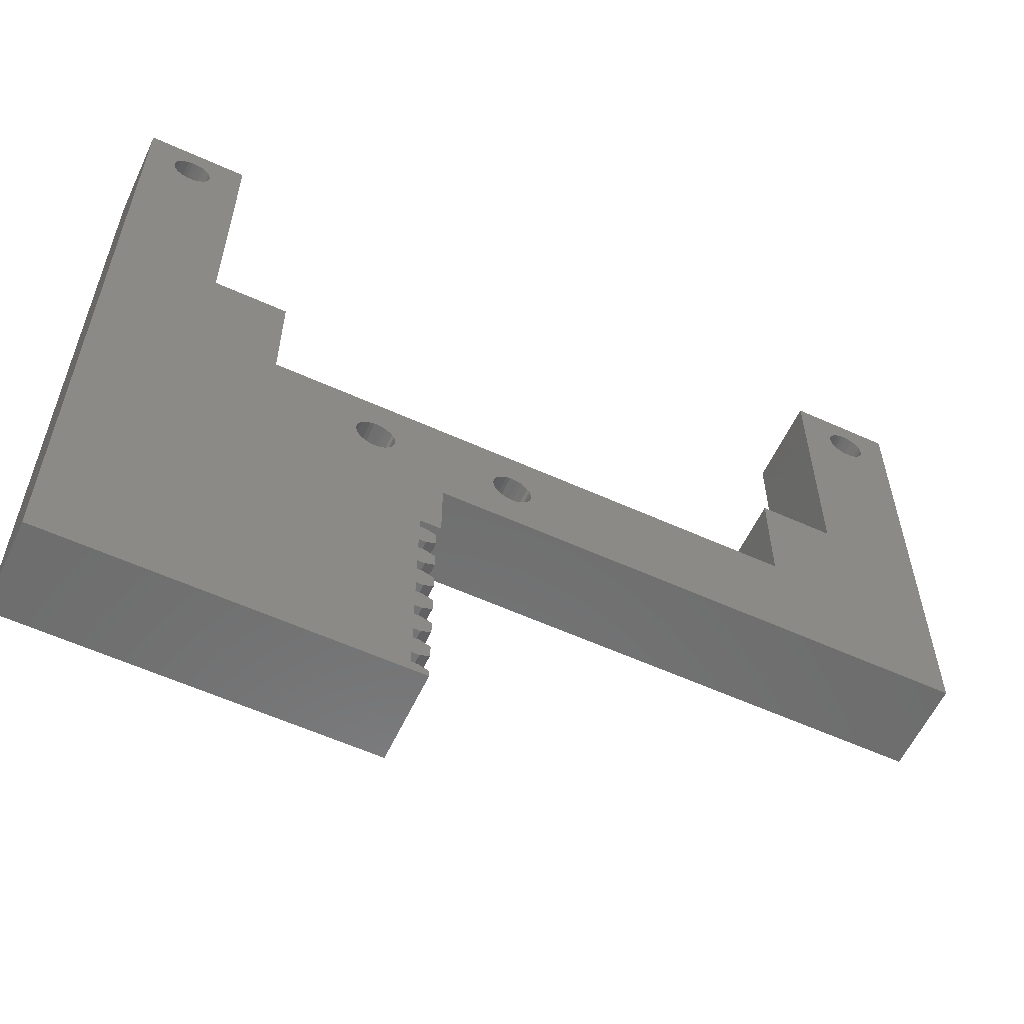
<metadata>
{"format":"stl","ext":"stl","renderer":"f3d","projection":"perspective","resolution":1024,"background":"white","views":[{"elev":-58.9,"azim":155.0,"up":"+Y"}]}
</metadata>
<code>
# stl→obj: 428 verts, 920 faces
v 4.769 85.71 6.5
v 7.15 89 6.5
v 4.8 86 6.5
v 4.769 86.29 6.5
v 4.679 86.57 6.5
v 4.533 86.82 6.5
v 4.337 87.04 6.5
v 4.1 87.21 6.5
v 3.833 87.33 6.5
v 3.546 87.39 6.5
v -0.1 89 6.5
v 3.254 87.39 6.5
v 2.031 86.29 6.5
v 2 86 6.5
v 2.121 86.57 6.5
v 2.267 86.82 6.5
v 2.463 87.04 6.5
v 2.7 87.21 6.5
v 2.967 87.33 6.5
v 12.4 70 6.5
v 7.15 70 6.5
v 12.4 62 6.5
v 38.88 36.27 6.5
v 39.38 36.27 6.5
v 38.82 36.23 6.5
v 39.38 34.73 6.5
v 38.88 34.73 6.5
v 38.82 34.77 6.5
v 38.2 35.92 6.5
v 38.28 36.03 6.5
v 38.22 35.98 6.5
v 38.2 35.08 6.5
v 38.28 34.97 6.5
v 38.22 35.02 6.5
v 38.88 38.77 6.5
v 39.38 38.77 6.5
v 38.82 38.73 6.5
v 39.38 37.23 6.5
v 38.88 37.23 6.5
v 38.82 37.27 6.5
v 38.2 38.42 6.5
v 38.28 38.53 6.5
v 38.22 38.48 6.5
v 38.2 37.58 6.5
v 38.28 37.47 6.5
v 38.22 37.52 6.5
v 38.88 41.27 6.5
v 39.38 41.27 6.5
v 38.82 41.23 6.5
v 39.38 39.73 6.5
v 38.88 39.73 6.5
v 38.82 39.77 6.5
v 38.2 40.92 6.5
v 38.28 41.03 6.5
v 38.22 40.98 6.5
v 38.2 40.08 6.5
v 38.28 39.97 6.5
v 38.22 40.02 6.5
v 38.88 43.77 6.5
v 39.38 43.77 6.5
v 38.82 43.73 6.5
v 39.38 42.23 6.5
v 38.88 42.23 6.5
v 38.82 42.27 6.5
v 38.2 43.42 6.5
v 38.28 43.53 6.5
v 38.22 43.48 6.5
v 38.2 42.58 6.5
v 38.28 42.47 6.5
v 38.22 42.52 6.5
v 38.88 46.27 6.5
v 39.38 46.27 6.5
v 38.82 46.23 6.5
v 39.38 44.73 6.5
v 38.88 44.73 6.5
v 38.82 44.77 6.5
v 38.2 45.92 6.5
v 38.28 46.03 6.5
v 38.22 45.98 6.5
v 38.2 45.08 6.5
v 38.28 44.97 6.5
v 38.22 45.02 6.5
v 38.88 48.77 6.5
v 39.38 48.77 6.5
v 38.82 48.73 6.5
v 39.38 47.23 6.5
v 38.88 47.23 6.5
v 38.82 47.27 6.5
v 38.2 48.42 6.5
v 38.28 48.53 6.5
v 38.22 48.48 6.5
v 38.2 47.58 6.5
v 38.28 47.47 6.5
v 38.22 47.52 6.5
v 50.4 62 6.5
v 44.27 58.29 6.5
v 44.3 58 6.5
v 44.18 58.57 6.5
v 44.03 58.82 6.5
v 43.84 59.04 6.5
v 43.6 59.21 6.5
v 43.33 59.33 6.5
v 43.05 59.39 6.5
v 42.75 59.39 6.5
v 33.05 59.39 6.5
v 34.3 58 6.5
v 41.5 58 6.5
v 41.53 58.29 6.5
v 37.9 54 6.5
v 39.38 49.5 6.5
v 34.27 58.29 6.5
v 41.62 58.57 6.5
v 34.18 58.57 6.5
v 41.77 58.82 6.5
v 34.03 58.82 6.5
v 41.96 59.04 6.5
v 33.84 59.04 6.5
v 42.2 59.21 6.5
v 33.6 59.21 6.5
v 42.47 59.33 6.5
v 33.33 59.33 6.5
v 32.75 59.39 6.5
v 31.53 58.29 6.5
v 31.5 58 6.5
v 31.62 58.57 6.5
v 31.77 58.82 6.5
v 31.96 59.04 6.5
v 32.2 59.21 6.5
v 32.47 59.33 6.5
v 37.9 49.5 6.5
v 34.27 57.71 6.5
v 34.18 57.43 6.5
v 34.03 57.18 6.5
v 33.84 56.96 6.5
v 33.6 56.79 6.5
v 33.33 56.67 6.5
v 33.05 56.61 6.5
v 32.75 56.61 6.5
v 32.47 56.67 6.5
v -0.1 54 6.5
v 32.2 56.79 6.5
v 31.53 57.71 6.5
v 31.62 57.43 6.5
v 31.77 57.18 6.5
v 31.96 56.96 6.5
v 4.679 85.43 6.5
v 4.533 85.18 6.5
v 4.337 84.96 6.5
v 4.1 84.79 6.5
v 3.833 84.67 6.5
v 3.546 84.61 6.5
v 3.254 84.61 6.5
v 2.967 84.67 6.5
v 2.7 84.79 6.5
v 2.463 84.96 6.5
v 2.267 85.18 6.5
v 2.121 85.43 6.5
v 2.031 85.71 6.5
v 60.77 85.71 6.5
v 62.9 89 6.5
v 60.8 86 6.5
v 60.77 86.29 6.5
v 60.68 86.57 6.5
v 60.53 86.82 6.5
v 60.34 87.04 6.5
v 60.1 87.21 6.5
v 59.83 87.33 6.5
v 59.55 87.39 6.5
v 59.25 87.39 6.5
v 55.65 89 6.5
v 58.03 86.29 6.5
v 58 86 6.5
v 58.12 86.57 6.5
v 58.27 86.82 6.5
v 58.46 87.04 6.5
v 58.7 87.21 6.5
v 58.97 87.33 6.5
v 60.68 85.43 6.5
v 55.65 70 6.5
v 60.53 85.18 6.5
v 60.34 84.96 6.5
v 60.1 84.79 6.5
v 59.83 84.67 6.5
v 59.55 84.61 6.5
v 59.25 84.61 6.5
v 58.97 84.67 6.5
v 58.7 84.79 6.5
v 58.46 84.96 6.5
v 58.27 85.18 6.5
v 58.12 85.43 6.5
v 58.03 85.71 6.5
v 62.9 33 6.5
v 50.4 70 6.5
v 44.27 57.71 6.5
v 44.18 57.43 6.5
v 44.03 57.18 6.5
v 43.84 56.96 6.5
v 43.6 56.79 6.5
v 43.33 56.67 6.5
v 43.05 56.61 6.5
v 42.75 56.61 6.5
v 42.47 56.67 6.5
v 42.2 56.79 6.5
v 41.96 56.96 6.5
v 41.77 57.18 6.5
v 41.53 57.71 6.5
v 41.62 57.43 6.5
v 39.38 33.77 6.5
v 38.88 33.77 6.5
v 38.82 33.73 6.5
v 38.2 33 6.5
v 38.28 33.53 6.5
v 38.2 33.42 6.5
v 38.22 33.48 6.5
v 37.9 54 0
v 34.27 57.71 0
v 34.3 58 0
v 34.18 57.43 0
v 34.03 57.18 0
v 33.84 56.96 0
v 33.6 56.79 0
v 33.33 56.67 0
v 33.05 56.61 0
v 32.75 56.61 0
v 32.47 56.67 0
v -0.1 54 0
v 31.53 57.71 0
v 12.4 62 0
v 31.5 58 0
v 31.62 57.43 0
v 31.77 57.18 0
v 31.96 56.96 0
v 32.2 56.79 0
v 7.15 70 0
v 12.4 70 0
v 4.679 85.43 0
v 7.15 89 0
v 4.769 85.71 0
v 4.8 86 0
v 4.533 85.18 0
v 4.337 84.96 0
v 4.1 84.79 0
v 3.833 84.67 0
v 3.546 84.61 0
v 3.254 84.61 0
v 2.967 84.67 0
v 2.7 84.79 0
v 2.463 84.96 0
v 2.267 85.18 0
v 2.121 85.43 0
v -0.1 89 0
v 2.031 85.71 0
v 38.82 48.73 0
v 39.38 48.77 0
v 39.38 47.23 0
v 38.88 47.23 0
v 38.82 47.27 0
v 38.88 48.77 0
v 38.2 47.58 0
v 38.28 47.47 0
v 38.22 47.52 0
v 38.2 48.42 0
v 38.28 48.53 0
v 38.22 48.48 0
v 38.82 46.23 0
v 39.38 46.27 0
v 39.38 44.73 0
v 38.88 44.73 0
v 38.82 44.77 0
v 38.88 46.27 0
v 38.2 45.08 0
v 38.28 44.97 0
v 38.22 45.02 0
v 38.2 45.92 0
v 38.28 46.03 0
v 38.22 45.98 0
v 38.82 43.73 0
v 39.38 43.77 0
v 39.38 42.23 0
v 38.88 42.23 0
v 38.82 42.27 0
v 38.88 43.77 0
v 38.2 42.58 0
v 38.28 42.47 0
v 38.22 42.52 0
v 38.2 43.42 0
v 38.28 43.53 0
v 38.22 43.48 0
v 38.82 41.23 0
v 39.38 41.27 0
v 39.38 39.73 0
v 38.88 39.73 0
v 38.82 39.77 0
v 38.88 41.27 0
v 38.2 40.08 0
v 38.28 39.97 0
v 38.22 40.02 0
v 38.2 40.92 0
v 38.28 41.03 0
v 38.22 40.98 0
v 38.82 38.73 0
v 39.38 38.77 0
v 39.38 37.23 0
v 38.88 37.23 0
v 38.82 37.27 0
v 38.88 38.77 0
v 38.2 37.58 0
v 38.28 37.47 0
v 38.22 37.52 0
v 38.2 38.42 0
v 38.28 38.53 0
v 38.22 38.48 0
v 38.82 36.23 0
v 39.38 36.27 0
v 39.38 34.73 0
v 38.88 34.73 0
v 38.82 34.77 0
v 38.88 36.27 0
v 38.2 35.08 0
v 38.28 34.97 0
v 38.22 35.02 0
v 38.2 35.92 0
v 38.28 36.03 0
v 38.22 35.98 0
v 55.65 70 0
v 62.9 89 0
v 62.9 33 0
v 60.77 85.71 0
v 60.8 86 0
v 60.68 85.43 0
v 60.53 85.18 0
v 60.34 84.96 0
v 60.1 84.79 0
v 59.83 84.67 0
v 59.55 84.61 0
v 59.25 84.61 0
v 58.97 84.67 0
v 58.7 84.79 0
v 58.46 84.96 0
v 58.27 85.18 0
v 58.12 85.43 0
v 55.65 89 0
v 58.03 85.71 0
v 50.4 62 0
v 44.03 57.18 0
v 44.27 57.71 0
v 44.3 58 0
v 44.18 57.43 0
v 43.84 56.96 0
v 43.6 56.79 0
v 39.38 49.5 0
v 43.33 56.67 0
v 43.05 56.61 0
v 42.75 56.61 0
v 42.47 56.67 0
v 39.38 33.77 0
v 38.2 33 0
v 38.88 33.77 0
v 38.82 33.73 0
v 38.28 33.53 0
v 38.2 33.42 0
v 38.22 33.48 0
v 60.77 86.29 0
v 60.68 86.57 0
v 60.53 86.82 0
v 60.34 87.04 0
v 60.1 87.21 0
v 59.83 87.33 0
v 59.55 87.39 0
v 59.25 87.39 0
v 58.97 87.33 0
v 58 86 0
v 58.7 87.21 0
v 58.46 87.04 0
v 58.27 86.82 0
v 58.12 86.57 0
v 58.03 86.29 0
v 50.4 70 0
v 44.27 58.29 0
v 44.18 58.57 0
v 44.03 58.82 0
v 43.84 59.04 0
v 43.6 59.21 0
v 43.33 59.33 0
v 43.05 59.39 0
v 42.75 59.39 0
v 33.05 59.39 0
v 42.47 59.33 0
v 42.2 56.79 0
v 41.96 56.96 0
v 41.77 57.18 0
v 41.62 57.43 0
v 41.53 57.71 0
v 41.5 58 0
v 37.9 49.5 0
v 41.53 58.29 0
v 34.27 58.29 0
v 41.62 58.57 0
v 34.18 58.57 0
v 41.77 58.82 0
v 34.03 58.82 0
v 41.96 59.04 0
v 33.84 59.04 0
v 42.2 59.21 0
v 33.6 59.21 0
v 33.33 59.33 0
v 32.75 59.39 0
v 32.47 59.33 0
v 32.2 59.21 0
v 31.96 59.04 0
v 31.77 58.82 0
v 31.62 58.57 0
v 31.53 58.29 0
v 4.769 86.29 0
v 4.679 86.57 0
v 4.533 86.82 0
v 4.337 87.04 0
v 4.1 87.21 0
v 3.833 87.33 0
v 3.546 87.39 0
v 3.254 87.39 0
v 2.967 87.33 0
v 2.7 87.21 0
v 2.463 87.04 0
v 2.267 86.82 0
v 2.121 86.57 0
v 2.031 86.29 0
v 2 86 0
f 1 2 3
f 2 4 3
f 2 5 4
f 2 6 5
f 2 7 6
f 2 8 7
f 2 9 8
f 2 10 9
f 11 10 2
f 10 11 12
f 13 11 14
f 15 11 13
f 16 11 15
f 17 11 16
f 18 11 17
f 19 11 18
f 12 11 19
f 20 21 22
f 23 24 23
f 25 24 23
f 24 25 26
f 26 27 27
f 28 26 25
f 26 28 27
f 29 25 30
f 25 29 28
f 29 30 31
f 32 28 29
f 28 32 33
f 33 32 34
f 35 36 35
f 37 36 35
f 36 37 38
f 38 39 39
f 40 38 37
f 38 40 39
f 41 37 42
f 37 41 40
f 41 42 43
f 44 40 41
f 40 44 45
f 45 44 46
f 47 48 47
f 49 48 47
f 48 49 50
f 50 51 51
f 52 50 49
f 50 52 51
f 53 49 54
f 49 53 52
f 53 54 55
f 56 52 53
f 52 56 57
f 57 56 58
f 59 60 59
f 61 60 59
f 60 61 62
f 62 63 63
f 64 62 61
f 62 64 63
f 65 61 66
f 61 65 64
f 65 66 67
f 68 64 65
f 64 68 69
f 69 68 70
f 71 72 71
f 73 72 71
f 72 73 74
f 74 75 75
f 76 74 73
f 74 76 75
f 77 73 78
f 73 77 76
f 77 78 79
f 80 76 77
f 76 80 81
f 81 80 82
f 83 84 83
f 85 84 83
f 84 85 86
f 86 87 87
f 88 86 85
f 86 88 87
f 89 85 90
f 85 89 88
f 89 90 91
f 92 88 89
f 88 92 93
f 93 92 94
f 95 96 97
f 95 98 96
f 95 99 98
f 95 100 99
f 95 101 100
f 95 102 101
f 95 103 102
f 95 104 103
f 105 104 95
f 106 107 108
f 107 109 110
f 111 108 112
f 113 112 114
f 107 106 109
f 115 114 116
f 117 116 118
f 119 118 120
f 104 105 120
f 108 111 106
f 112 113 111
f 114 115 113
f 116 117 115
f 118 119 117
f 120 121 119
f 120 105 121
f 95 122 105
f 123 22 124
f 125 22 123
f 126 22 125
f 127 22 126
f 128 22 127
f 129 22 128
f 122 22 129
f 22 122 95
f 110 109 130
f 131 109 106
f 132 109 131
f 133 109 132
f 134 109 133
f 135 109 134
f 136 109 135
f 137 109 136
f 138 109 137
f 139 109 138
f 140 139 141
f 22 142 124
f 22 143 142
f 22 144 143
f 22 145 144
f 140 145 22
f 145 140 141
f 146 2 1
f 2 146 21
f 147 21 146
f 148 21 147
f 149 21 148
f 150 21 149
f 151 21 150
f 152 21 151
f 153 21 152
f 154 21 153
f 155 21 154
f 156 21 155
f 140 156 157
f 11 158 14
f 11 157 158
f 140 157 11
f 139 140 109
f 21 140 22
f 156 140 21
f 159 160 161
f 160 162 161
f 160 163 162
f 160 164 163
f 160 165 164
f 160 166 165
f 160 167 166
f 160 168 167
f 160 169 168
f 170 169 160
f 171 170 172
f 173 170 171
f 174 170 173
f 175 170 174
f 176 170 175
f 177 170 176
f 169 170 177
f 178 160 159
f 179 160 178
f 179 178 180
f 179 180 181
f 179 181 182
f 179 182 183
f 179 183 184
f 179 184 185
f 179 185 186
f 179 186 187
f 179 187 188
f 179 188 189
f 179 189 190
f 170 190 191
f 170 191 172
f 190 170 179
f 160 179 192
f 95 179 193
f 179 95 192
f 194 95 97
f 195 95 194
f 196 95 195
f 95 196 192
f 197 192 196
f 84 197 198
f 110 198 199
f 110 199 200
f 110 200 201
f 110 201 202
f 110 202 203
f 110 203 204
f 110 204 205
f 110 206 107
f 110 207 206
f 110 205 207
f 198 110 84
f 197 84 86
f 197 86 72
f 197 72 192
f 74 192 72
f 60 192 74
f 62 192 60
f 48 192 62
f 50 192 48
f 36 192 50
f 38 192 36
f 24 192 38
f 26 192 24
f 208 192 26
f 209 208 209
f 210 208 209
f 208 210 211
f 211 210 212
f 213 212 214
f 212 213 211
f 208 211 192
f 215 216 217
f 215 218 216
f 215 219 218
f 215 220 219
f 215 221 220
f 215 222 221
f 215 223 222
f 215 224 223
f 215 225 224
f 226 225 215
f 227 228 229
f 230 228 227
f 231 228 230
f 232 228 231
f 226 232 233
f 225 226 233
f 228 234 235
f 236 237 234
f 237 238 239
f 237 236 238
f 234 240 236
f 234 241 240
f 234 242 241
f 234 243 242
f 234 244 243
f 234 245 244
f 234 246 245
f 234 247 246
f 234 248 247
f 234 249 248
f 226 249 234
f 250 251 252
f 251 250 226
f 249 226 250
f 228 226 234
f 232 226 228
f 253 254 255
f 256 255 256
f 257 255 256
f 254 258 258
f 253 255 257
f 254 253 258
f 259 257 260
f 257 259 253
f 259 260 261
f 262 253 259
f 253 262 263
f 263 262 264
f 265 266 267
f 268 267 268
f 269 267 268
f 266 270 270
f 265 267 269
f 266 265 270
f 271 269 272
f 269 271 265
f 271 272 273
f 274 265 271
f 265 274 275
f 275 274 276
f 277 278 279
f 280 279 280
f 281 279 280
f 278 282 282
f 277 279 281
f 278 277 282
f 283 281 284
f 281 283 277
f 283 284 285
f 286 277 283
f 277 286 287
f 287 286 288
f 289 290 291
f 292 291 292
f 293 291 292
f 290 294 294
f 289 291 293
f 290 289 294
f 295 293 296
f 293 295 289
f 295 296 297
f 298 289 295
f 289 298 299
f 299 298 300
f 301 302 303
f 304 303 304
f 305 303 304
f 302 306 306
f 301 303 305
f 302 301 306
f 307 305 308
f 305 307 301
f 307 308 309
f 310 301 307
f 301 310 311
f 311 310 312
f 313 314 315
f 316 315 316
f 317 315 316
f 314 318 318
f 313 315 317
f 314 313 318
f 319 317 320
f 317 319 313
f 319 320 321
f 322 313 319
f 313 322 323
f 323 322 324
f 325 326 327
f 326 328 329
f 326 330 328
f 326 325 330
f 330 325 331
f 331 325 332
f 332 325 333
f 333 325 334
f 334 325 335
f 335 325 336
f 336 325 337
f 337 325 338
f 338 325 339
f 339 325 340
f 340 325 341
f 342 341 325
f 341 342 343
f 327 344 325
f 345 344 327
f 344 346 347
f 344 348 346
f 344 345 348
f 327 349 345
f 266 349 327
f 255 349 266
f 254 349 255
f 349 254 350
f 350 351 352
f 352 351 353
f 353 351 354
f 215 355 351
f 302 327 303
f 303 327 314
f 314 327 315
f 315 327 356
f 357 356 327
f 356 358 358
f 359 356 357
f 356 359 358
f 359 357 360
f 361 360 357
f 360 361 362
f 363 326 329
f 364 326 363
f 365 326 364
f 366 326 365
f 367 326 366
f 368 326 367
f 369 326 368
f 370 326 369
f 342 370 371
f 343 342 372
f 370 342 326
f 373 342 371
f 374 342 373
f 375 342 374
f 376 342 375
f 377 342 376
f 372 342 377
f 325 344 378
f 379 344 347
f 380 344 379
f 381 344 380
f 382 344 381
f 383 344 382
f 384 344 383
f 385 344 384
f 386 344 385
f 387 386 388
f 291 327 302
f 290 327 291
f 279 327 290
f 278 327 279
f 267 327 278
f 266 327 267
f 351 350 254
f 354 351 355
f 355 215 389
f 389 215 390
f 390 215 391
f 391 215 392
f 392 215 393
f 393 215 394
f 215 351 395
f 217 394 215
f 394 217 396
f 397 396 217
f 396 397 398
f 399 398 397
f 398 399 400
f 401 400 399
f 400 401 402
f 403 402 401
f 402 403 404
f 405 404 403
f 404 405 388
f 406 388 405
f 387 388 406
f 386 387 344
f 407 344 387
f 407 228 344
f 408 228 407
f 409 228 408
f 410 228 409
f 411 228 410
f 412 228 411
f 413 228 412
f 228 413 229
f 414 237 239
f 415 237 414
f 416 237 415
f 417 237 416
f 418 237 417
f 419 237 418
f 420 237 419
f 251 420 421
f 251 421 422
f 420 251 237
f 423 251 422
f 424 251 423
f 425 251 424
f 426 251 425
f 427 251 426
f 428 251 427
f 252 251 428
f 358 209 358
f 209 358 209
f 358 210 209
f 210 358 359
f 359 212 210
f 212 359 360
f 360 214 212
f 214 360 362
f 361 214 362
f 214 361 213
f 357 213 361
f 213 357 211
f 318 23 318
f 23 318 23
f 318 25 23
f 25 318 313
f 313 30 25
f 30 313 323
f 323 31 30
f 31 323 324
f 322 31 324
f 31 322 29
f 319 29 322
f 29 319 32
f 321 32 319
f 32 321 34
f 321 33 34
f 33 321 320
f 320 28 33
f 28 320 317
f 317 27 28
f 27 317 316
f 316 27 316
f 27 316 27
f 306 35 306
f 35 306 35
f 306 37 35
f 37 306 301
f 301 42 37
f 42 301 311
f 311 43 42
f 43 311 312
f 310 43 312
f 43 310 41
f 307 41 310
f 41 307 44
f 309 44 307
f 44 309 46
f 309 45 46
f 45 309 308
f 308 40 45
f 40 308 305
f 305 39 40
f 39 305 304
f 304 39 304
f 39 304 39
f 294 47 294
f 47 294 47
f 294 49 47
f 49 294 289
f 289 54 49
f 54 289 299
f 299 55 54
f 55 299 300
f 298 55 300
f 55 298 53
f 295 53 298
f 53 295 56
f 297 56 295
f 56 297 58
f 297 57 58
f 57 297 296
f 296 52 57
f 52 296 293
f 293 51 52
f 51 293 292
f 292 51 292
f 51 292 51
f 282 59 282
f 59 282 59
f 282 61 59
f 61 282 277
f 277 66 61
f 66 277 287
f 287 67 66
f 67 287 288
f 286 67 288
f 67 286 65
f 283 65 286
f 65 283 68
f 285 68 283
f 68 285 70
f 285 69 70
f 69 285 284
f 284 64 69
f 64 284 281
f 281 63 64
f 63 281 280
f 280 63 280
f 63 280 63
f 270 71 270
f 71 270 71
f 270 73 71
f 73 270 265
f 265 78 73
f 78 265 275
f 275 79 78
f 79 275 276
f 274 79 276
f 79 274 77
f 271 77 274
f 77 271 80
f 273 80 271
f 80 273 82
f 273 81 82
f 81 273 272
f 272 76 81
f 76 272 269
f 269 75 76
f 75 269 268
f 268 75 268
f 75 268 75
f 258 83 258
f 83 258 83
f 258 85 83
f 85 258 253
f 253 90 85
f 90 253 263
f 263 91 90
f 91 263 264
f 262 91 264
f 91 262 89
f 259 89 262
f 89 259 92
f 261 92 259
f 92 261 94
f 261 93 94
f 93 261 260
f 260 88 93
f 88 260 257
f 257 87 88
f 87 257 256
f 256 87 256
f 87 256 87
f 357 192 211
f 192 357 327
f 356 26 315
f 26 356 208
f 356 209 208
f 209 356 358
f 316 26 27
f 26 316 315
f 314 38 303
f 38 314 24
f 314 23 24
f 23 314 318
f 304 38 39
f 38 304 303
f 302 50 291
f 50 302 36
f 302 35 36
f 35 302 306
f 292 50 51
f 50 292 291
f 290 62 279
f 62 290 48
f 290 47 48
f 47 290 294
f 280 62 63
f 62 280 279
f 278 74 267
f 74 278 60
f 278 59 60
f 59 278 282
f 268 74 75
f 74 268 267
f 266 86 255
f 86 266 72
f 266 71 72
f 71 266 270
f 256 86 87
f 86 256 255
f 254 110 351
f 110 254 84
f 254 83 84
f 83 254 258
f 192 326 160
f 326 192 327
f 226 11 251
f 11 226 140
f 226 109 140
f 109 226 215
f 326 170 160
f 170 326 342
f 237 11 2
f 11 237 251
f 395 109 215
f 109 395 130
f 395 110 130
f 110 395 351
f 21 237 2
f 237 21 234
f 325 170 342
f 170 325 179
f 325 193 179
f 193 325 378
f 235 21 20
f 21 235 234
f 22 235 20
f 235 22 228
f 344 193 378
f 193 344 95
f 344 22 95
f 22 344 228
f 335 185 184
f 185 335 336
f 190 343 191
f 343 190 341
f 191 372 172
f 372 191 343
f 189 341 190
f 341 189 340
f 367 165 166
f 165 367 366
f 363 163 364
f 163 363 162
f 172 377 171
f 377 172 372
f 332 180 331
f 180 332 181
f 188 340 189
f 340 188 339
f 333 183 182
f 183 333 334
f 369 167 168
f 167 369 368
f 330 159 328
f 159 330 178
f 332 182 181
f 182 332 333
f 174 374 175
f 374 174 375
f 328 161 329
f 161 328 159
f 171 376 173
f 376 171 377
f 336 186 185
f 186 336 337
f 334 184 183
f 184 334 335
f 370 168 169
f 168 370 369
f 365 165 366
f 165 365 164
f 374 176 175
f 176 374 373
f 173 375 174
f 375 173 376
f 338 188 187
f 188 338 339
f 337 187 186
f 187 337 338
f 373 177 176
f 177 373 371
f 364 164 365
f 164 364 163
f 371 169 177
f 169 371 370
f 368 166 167
f 166 368 367
f 329 162 363
f 162 329 161
f 331 178 330
f 178 331 180
f 244 152 151
f 152 244 245
f 157 252 158
f 252 157 250
f 158 428 14
f 428 158 252
f 156 250 157
f 250 156 249
f 418 7 8
f 7 418 417
f 414 5 415
f 5 414 4
f 14 427 13
f 427 14 428
f 241 147 240
f 147 241 148
f 155 249 156
f 249 155 248
f 242 150 149
f 150 242 243
f 420 9 10
f 9 420 419
f 236 1 238
f 1 236 146
f 241 149 148
f 149 241 242
f 16 424 17
f 424 16 425
f 238 3 239
f 3 238 1
f 13 426 15
f 426 13 427
f 245 153 152
f 153 245 246
f 421 10 12
f 10 421 420
f 416 7 417
f 7 416 6
f 424 18 17
f 18 424 423
f 15 425 16
f 425 15 426
f 247 155 154
f 155 247 248
f 246 154 153
f 154 246 247
f 423 19 18
f 19 423 422
f 415 6 416
f 6 415 5
f 422 12 19
f 12 422 421
f 419 8 9
f 8 419 418
f 243 151 150
f 151 243 244
f 239 4 414
f 4 239 3
f 240 146 236
f 146 240 147
f 350 199 198
f 199 350 352
f 402 118 116
f 118 402 404
f 383 100 101
f 100 383 382
f 207 393 206
f 393 207 392
f 346 97 347
f 97 346 194
f 349 196 345
f 196 349 197
f 380 99 381
f 99 380 98
f 112 400 114
f 400 112 398
f 349 198 197
f 198 349 350
f 389 204 203
f 204 389 390
f 347 96 379
f 96 347 97
f 355 203 202
f 203 355 389
f 108 398 112
f 398 108 396
f 379 98 380
f 98 379 96
f 205 392 207
f 392 205 391
f 348 194 346
f 194 348 195
f 385 102 103
f 102 385 384
f 114 402 116
f 402 114 400
f 107 396 108
f 396 107 394
f 345 195 348
f 195 345 196
f 354 202 201
f 202 354 355
f 206 394 107
f 394 206 393
f 381 100 382
f 100 381 99
f 384 101 102
f 101 384 383
f 204 391 205
f 391 204 390
f 352 200 199
f 200 352 353
f 404 120 118
f 120 404 388
f 386 103 104
f 103 386 385
f 388 104 120
f 104 388 386
f 353 201 200
f 201 353 354
f 221 136 135
f 136 221 222
f 410 128 127
f 128 410 409
f 405 117 119
f 117 405 403
f 143 227 142
f 227 143 230
f 216 106 217
f 106 216 131
f 220 133 219
f 133 220 134
f 399 115 401
f 115 399 113
f 125 411 126
f 411 125 412
f 220 135 134
f 135 220 221
f 233 145 141
f 145 233 232
f 217 111 397
f 111 217 106
f 225 141 139
f 141 225 233
f 123 412 125
f 412 123 413
f 397 113 399
f 113 397 111
f 144 230 143
f 230 144 231
f 218 131 216
f 131 218 132
f 387 121 105
f 121 387 406
f 126 410 127
f 410 126 411
f 124 413 123
f 413 124 229
f 219 132 218
f 132 219 133
f 224 139 138
f 139 224 225
f 142 229 124
f 229 142 227
f 401 117 403
f 117 401 115
f 406 119 121
f 119 406 405
f 145 231 144
f 231 145 232
f 222 137 136
f 137 222 223
f 409 129 128
f 129 409 408
f 407 105 122
f 105 407 387
f 408 122 129
f 122 408 407
f 223 138 137
f 138 223 224

</code>
